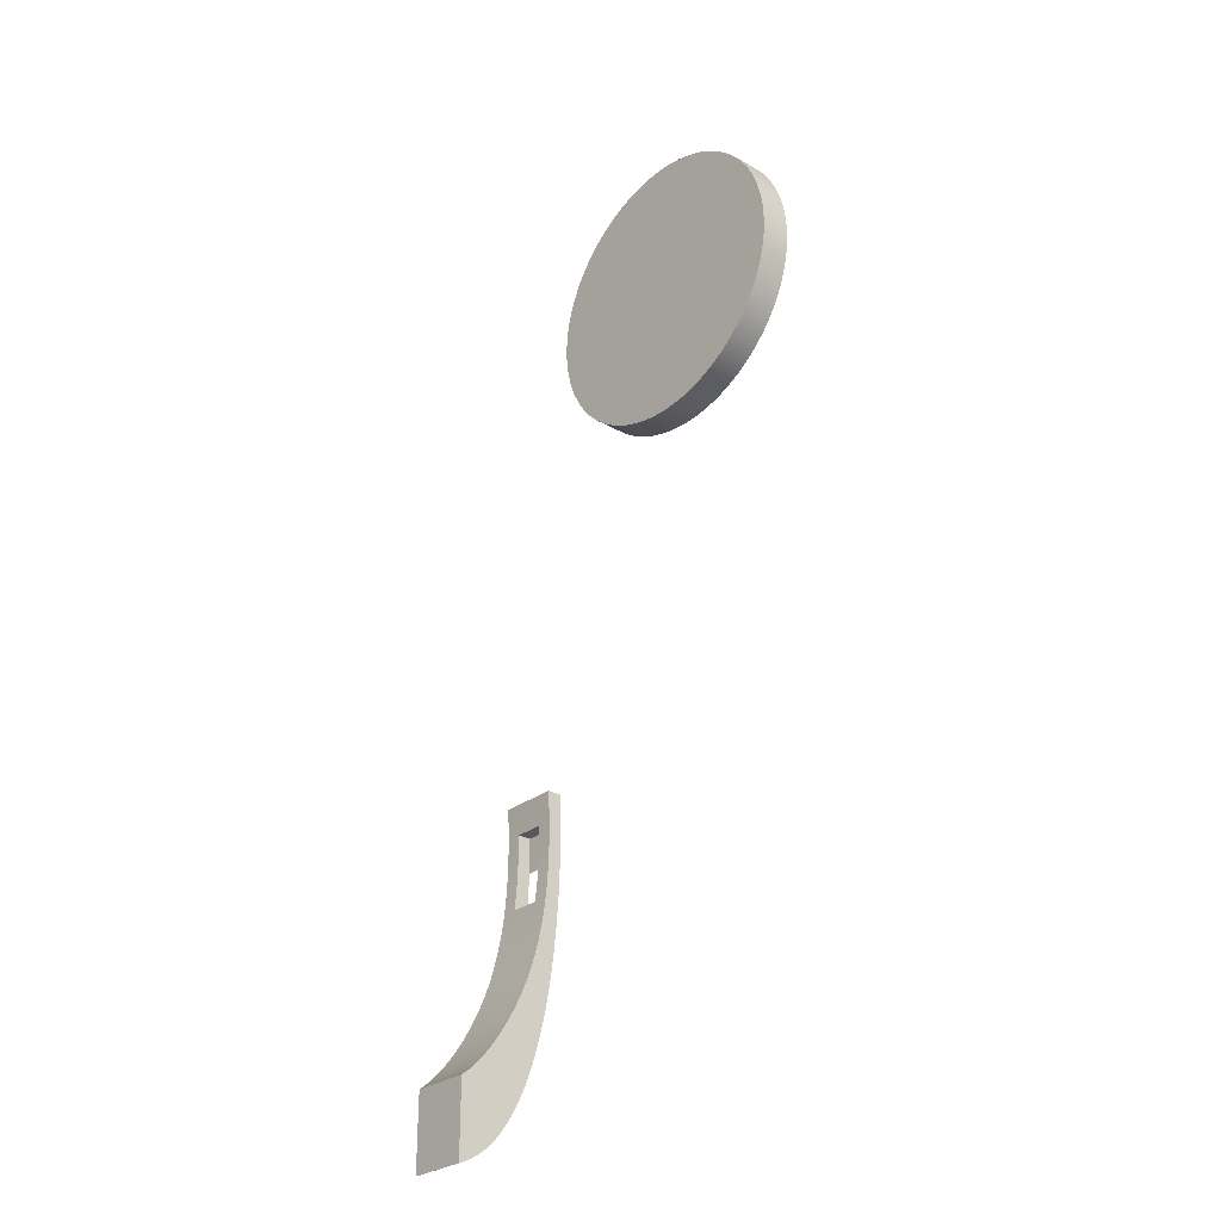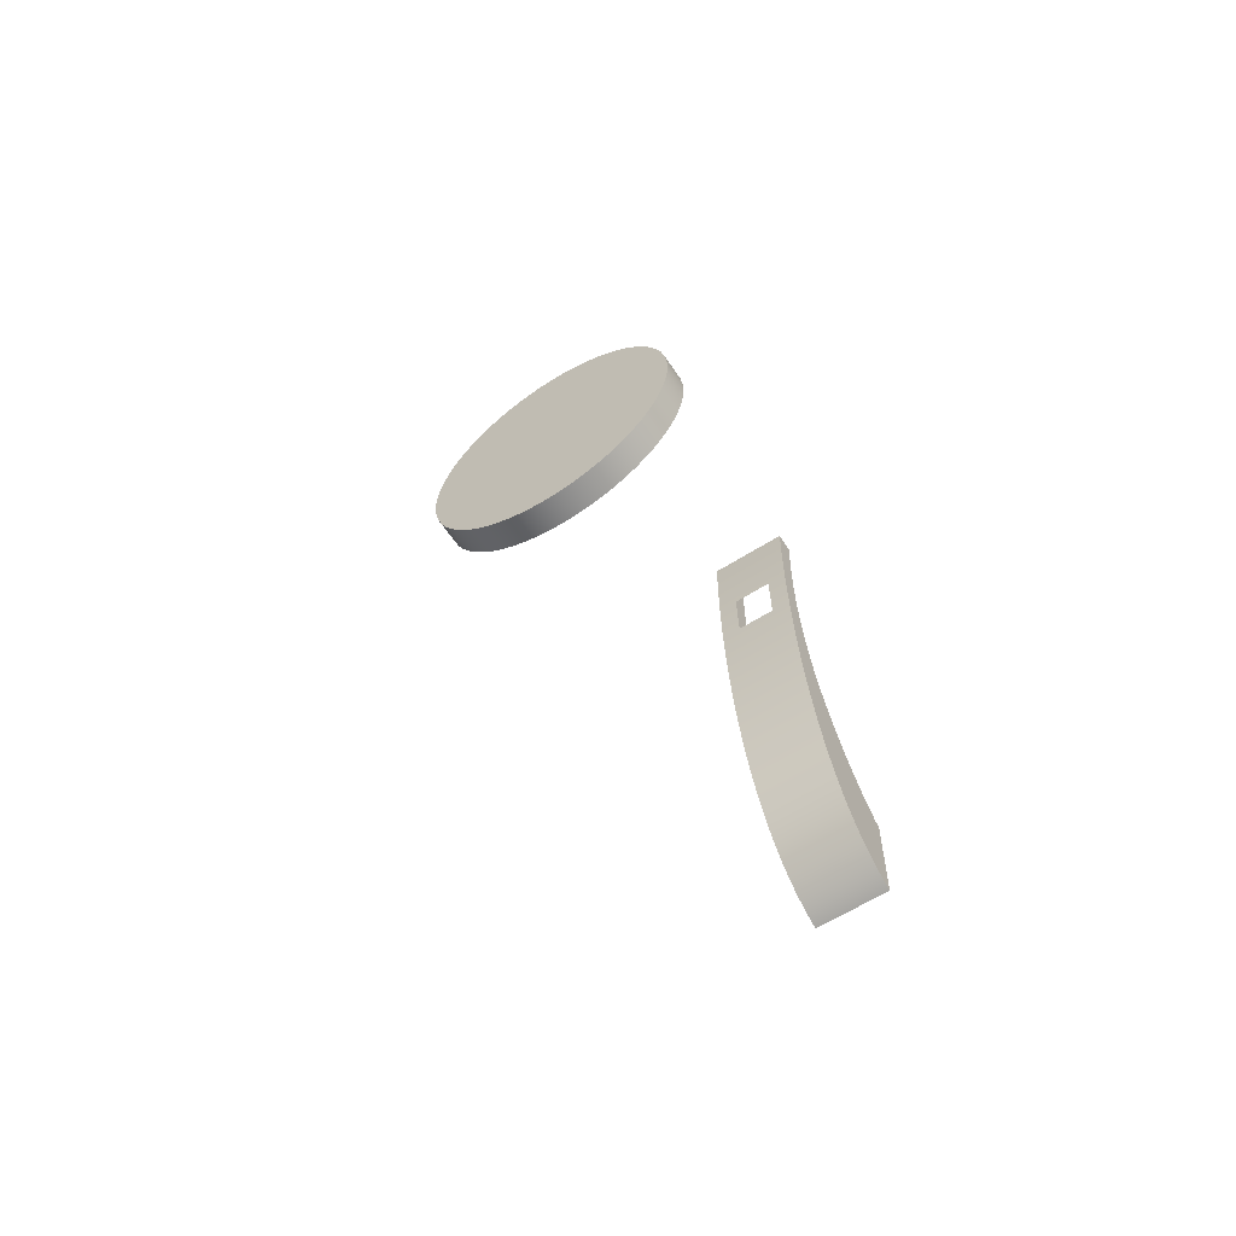
<metadata>
{"format":"obj","ext":"obj","renderer":"f3d","projection":"perspective","resolution":1024,"background":"white","views":[{"elev":-27.9,"azim":-130.8,"up":"+Z"},{"elev":-60.0,"azim":33.2,"up":"+Z"}]}
</metadata>
<code>
v 0.6096 0.5499 4.267
v 1.829 0.5499 4.267
v 1.829 0 4.267
v 0.6096 0 4.267
v 1.829 0 2.848
v 0.6096 0 2.848
v 0.6096 0 4.267
v 1.829 0 4.267
v 0.6096 0.6764 1.219
v 0.6096 0.6018 1.978
v 0.6096 0.5578 2.741
v 0.6096 0.5414 3.506
v 0.6096 0.5499 4.267
v 0.6096 0 4.267
v 0.6096 0 2.848
v 0.6096 0.02802 2.032
v 0.6096 0.07085 1.219
v 1.829 0.6764 1.219
v 0.6096 0.6764 1.219
v 0.6096 0.07085 1.219
v 1.829 0.07085 1.219
v 1.829 0.5499 4.267
v 1.829 0.5414 3.506
v 1.829 0.5578 2.741
v 1.829 0.6018 1.978
v 1.829 0.6764 1.219
v 1.829 0.07085 1.219
v 1.829 0.02802 2.032
v 1.829 0 2.848
v 1.829 0 4.267
v 0.6096 0.6764 1.219
v 1.829 0.6764 1.219
v 1.829 0.6018 1.978
v 1.829 0.5578 2.741
v 1.829 0.5414 3.506
v 1.829 0.5499 4.267
v 0.6096 0.5499 4.267
v 0.6096 0.5414 3.506
v 0.6096 0.5578 2.741
v 0.6096 0.6018 1.978
v 0 4.267 -6.096
v 0 4.108 -5.977
v 0 3.944 -5.842
v 0 3.778 -5.691
v 0 3.608 -5.523
v 0 3.435 -5.338
v 0 3.259 -5.137
v 0 3.081 -4.918
v 0 2.9 -4.683
v 0 2.719 -4.43
v 0 2.538 -4.161
v 0 2.357 -3.874
v 0 2.18 -3.571
v 0 2.005 -3.252
v 0 1.836 -2.916
v 0 1.674 -2.564
v 0 1.519 -2.197
v 0 1.374 -1.814
v 0 1.238 -1.417
v 0 1.114 -1.005
v 0 1.001 -0.5787
v 0 0.8998 -0.139
v 0 0.8112 0.3139
v 0 0.7352 0.7795
v 0 0.6718 1.258
v 0 0.6211 1.747
v 0 0.5828 2.249
v 0 0.557 2.762
v 0 0.5434 3.285
v 0 0.5421 3.82
v 0 0.5527 4.365
v 0 0.5752 4.921
v 0 0.6096 5.486
v 2.438 0.6096 5.486
v 2.438 0.5752 4.921
v 2.438 0.5527 4.365
v 2.438 0.5421 3.82
v 2.438 0.5434 3.285
v 2.438 0.557 2.762
v 2.438 0.5828 2.249
v 2.438 0.6211 1.747
v 2.438 0.6718 1.258
v 2.438 0.7352 0.7795
v 2.438 0.8112 0.3139
v 2.438 0.8998 -0.139
v 2.438 1.001 -0.5787
v 2.438 1.114 -1.005
v 2.438 1.238 -1.417
v 2.438 1.374 -1.814
v 2.438 1.519 -2.197
v 2.438 1.674 -2.564
v 2.438 1.836 -2.916
v 2.438 2.005 -3.252
v 2.438 2.18 -3.571
v 2.438 2.357 -3.874
v 2.438 2.538 -4.161
v 2.438 2.719 -4.43
v 2.438 2.9 -4.683
v 2.438 3.081 -4.918
v 2.438 3.259 -5.137
v 2.438 3.435 -5.338
v 2.438 3.608 -5.523
v 2.438 3.778 -5.691
v 2.438 3.944 -5.842
v 2.438 4.108 -5.977
v 2.438 4.267 -6.096
v 0.5334 0.6242 1.713
v 0.4572 0.5847 2.219
v 0.381 0.558 2.736
v 0.3048 0.5438 3.264
v 0.1524 0.5524 4.354
v 0.0762 0.5749 4.915
v 0.2286 0.5419 3.804
v 0 4.267 -9.144
v 0 4.267 -6.096
v 2.438 4.267 -6.096
v 2.438 4.267 -9.144
v 1.829 0.07085 1.219
v 0.6096 0.07085 1.219
v 0.6096 0.02802 2.032
v 0.6096 0 2.848
v 1.829 0 2.848
v 1.829 0.02802 2.032
v 0 0 5.486
v 0 -0.01636 4.148
v 0 0.0001038 2.844
v 0 0.05026 1.574
v 0 0.1355 0.3405
v 0 0.2575 -0.852
v 0 0.3328 -1.431
v 0 0.418 -1.999
v 0 0.5133 -2.553
v 0 0.6188 -3.093
v 0 0.7348 -3.617
v 0 0.8612 -4.126
v 0 0.998 -4.617
v 0 1.145 -5.089
v 0 1.303 -5.54
v 0 1.472 -5.97
v 0 1.65 -6.378
v 0 1.839 -6.761
v 0 2.038 -7.12
v 0 2.247 -7.452
v 0 2.467 -7.759
v 0 2.696 -8.038
v 0 2.934 -8.29
v 0 3.182 -8.514
v 0 3.44 -8.712
v 0 3.706 -8.883
v 0 3.982 -9.027
v 0 4.267 -9.144
v 2.438 4.267 -9.144
v 2.438 3.982 -9.027
v 2.438 3.706 -8.883
v 2.438 3.44 -8.712
v 2.438 3.182 -8.514
v 2.438 2.934 -8.29
v 2.438 2.696 -8.038
v 2.438 2.467 -7.759
v 2.438 2.247 -7.452
v 2.438 2.038 -7.12
v 2.438 1.839 -6.761
v 2.438 1.65 -6.378
v 2.438 1.472 -5.97
v 2.438 1.303 -5.54
v 2.438 1.145 -5.089
v 2.438 0.998 -4.617
v 2.438 0.8612 -4.126
v 2.438 0.7348 -3.617
v 2.438 0.6188 -3.093
v 2.438 0.5133 -2.553
v 2.438 0.418 -1.999
v 2.438 0.3328 -1.431
v 2.438 0.2575 -0.852
v 2.438 0.1355 0.3405
v 2.438 0.05026 1.574
v 2.438 0.0001038 2.844
v 2.438 -0.01636 4.148
v 2.438 0 5.486
v 0.5013 -0.009603 3.307
v 0.2507 -0.01583 4.385
v 0 0.6096 5.486
v 0 0 5.486
v 2.438 0 5.486
v 2.438 0.6096 5.486
v 2.438 0.6096 5.486
v 2.438 0 5.486
v 2.438 -0.01636 4.148
v 2.438 0.0001038 2.844
v 2.438 0.05026 1.574
v 2.438 0.1355 0.3405
v 2.438 0.2575 -0.852
v 2.438 0.3328 -1.431
v 2.438 0.418 -1.999
v 2.438 0.5133 -2.553
v 2.438 0.6188 -3.093
v 2.438 0.7348 -3.617
v 2.438 0.8612 -4.126
v 2.438 0.998 -4.617
v 2.438 1.145 -5.089
v 2.438 1.303 -5.54
v 2.438 1.472 -5.97
v 2.438 1.65 -6.378
v 2.438 1.839 -6.761
v 2.438 2.038 -7.12
v 2.438 2.247 -7.452
v 2.438 2.467 -7.759
v 2.438 2.696 -8.038
v 2.438 2.934 -8.29
v 2.438 3.182 -8.514
v 2.438 3.44 -8.712
v 2.438 3.706 -8.883
v 2.438 3.982 -9.027
v 2.438 4.267 -9.144
v 2.438 4.267 -6.096
v 2.438 4.108 -5.977
v 2.438 3.944 -5.842
v 2.438 3.778 -5.691
v 2.438 3.608 -5.523
v 2.438 3.435 -5.338
v 2.438 3.259 -5.137
v 2.438 3.081 -4.918
v 2.438 2.9 -4.683
v 2.438 2.719 -4.43
v 2.438 2.538 -4.161
v 2.438 2.357 -3.874
v 2.438 2.18 -3.571
v 2.438 2.005 -3.252
v 2.438 1.836 -2.916
v 2.438 1.674 -2.564
v 2.438 1.519 -2.197
v 2.438 1.374 -1.814
v 2.438 1.238 -1.417
v 2.438 1.114 -1.005
v 2.438 1.001 -0.5787
v 2.438 0.8998 -0.139
v 2.438 0.8112 0.3139
v 2.438 0.7352 0.7795
v 2.438 0.6718 1.258
v 2.438 0.6211 1.747
v 2.438 0.5828 2.249
v 2.438 0.557 2.762
v 2.438 0.5434 3.285
v 2.438 0.5421 3.82
v 2.438 0.5527 4.365
v 2.438 0.5752 4.921
v 0 0 5.486
v 0 0.6096 5.486
v 0 0.5752 4.921
v 0 0.5527 4.365
v 0 0.5421 3.82
v 0 0.5434 3.285
v 0 0.557 2.762
v 0 0.5828 2.249
v 0 0.6211 1.747
v 0 0.6718 1.258
v 0 0.7352 0.7795
v 0 0.8112 0.3139
v 0 0.8998 -0.139
v 0 1.001 -0.5787
v 0 1.114 -1.005
v 0 1.238 -1.417
v 0 1.374 -1.814
v 0 1.519 -2.197
v 0 1.674 -2.564
v 0 1.836 -2.916
v 0 2.005 -3.252
v 0 2.18 -3.571
v 0 2.357 -3.874
v 0 2.538 -4.161
v 0 2.719 -4.43
v 0 2.9 -4.683
v 0 3.081 -4.918
v 0 3.259 -5.137
v 0 3.435 -5.338
v 0 3.608 -5.523
v 0 3.778 -5.691
v 0 3.944 -5.842
v 0 4.108 -5.977
v 0 4.267 -6.096
v 0 4.267 -9.144
v 0 3.982 -9.027
v 0 3.706 -8.883
v 0 3.44 -8.712
v 0 3.182 -8.514
v 0 2.934 -8.29
v 0 2.696 -8.038
v 0 2.467 -7.759
v 0 2.247 -7.452
v 0 2.038 -7.12
v 0 1.839 -6.761
v 0 1.65 -6.378
v 0 1.472 -5.97
v 0 1.303 -5.54
v 0 1.145 -5.089
v 0 0.998 -4.617
v 0 0.8612 -4.126
v 0 0.7348 -3.617
v 0 0.6188 -3.093
v 0 0.5133 -2.553
v 0 0.418 -1.999
v 0 0.3328 -1.431
v 0 0.2575 -0.852
v 0 0.1355 0.3405
v 0 0.05026 1.574
v 0 0.0001038 2.844
v 0 -0.01636 4.148
v -13.1 1.219 24.38
v -13.07 1.219 23.78
v -12.97 1.219 23.18
v -12.82 1.219 22.6
v -12.6 1.219 22.03
v -12.32 1.219 21.49
v -11.99 1.219 20.98
v -11.61 1.219 20.51
v -11.18 1.219 20.09
v -10.71 1.219 19.71
v -10.21 1.219 19.38
v -9.667 1.219 19.1
v -9.102 1.219 18.88
v -8.518 1.219 18.73
v -7.92 1.219 18.63
v -7.315 1.219 18.6
v -6.711 1.219 18.63
v -6.113 1.219 18.73
v -5.528 1.219 18.88
v -4.963 1.219 19.1
v -4.424 1.219 19.38
v -3.916 1.219 19.71
v -3.446 1.219 20.09
v -3.017 1.219 20.51
v -2.637 1.219 20.98
v -2.307 1.219 21.49
v -2.032 1.219 22.03
v -1.815 1.219 22.6
v -1.658 1.219 23.18
v -1.564 1.219 23.78
v -1.532 1.219 24.38
v -1.564 1.219 24.99
v -1.658 1.219 25.59
v -1.815 1.219 26.17
v -2.032 1.219 26.74
v -2.307 1.219 27.28
v -2.637 1.219 27.78
v -3.017 1.219 28.25
v -3.446 1.219 28.68
v -3.916 1.219 29.06
v -4.424 1.219 29.39
v -4.963 1.219 29.67
v -5.528 1.219 29.88
v -6.113 1.219 30.04
v -6.711 1.219 30.14
v -7.315 1.219 30.17
v -7.92 1.219 30.14
v -8.518 1.219 30.04
v -9.102 1.219 29.88
v -9.667 1.219 29.67
v -10.21 1.219 29.39
v -10.71 1.219 29.06
v -11.18 1.219 28.68
v -11.61 1.219 28.25
v -11.99 1.219 27.78
v -12.32 1.219 27.28
v -12.6 1.219 26.74
v -12.82 1.219 26.17
v -12.97 1.219 25.59
v -13.07 1.219 24.99
v -13.1 0 24.38
v -13.07 0 24.99
v -12.97 0 25.59
v -12.82 0 26.17
v -12.6 0 26.74
v -12.32 0 27.28
v -11.99 0 27.78
v -11.61 0 28.25
v -11.18 0 28.68
v -10.71 0 29.06
v -10.21 0 29.39
v -9.667 0 29.67
v -9.102 0 29.88
v -8.518 0 30.04
v -7.92 0 30.14
v -7.315 0 30.17
v -6.711 0 30.14
v -6.113 0 30.04
v -5.528 0 29.88
v -4.963 0 29.67
v -4.424 0 29.39
v -3.916 0 29.06
v -3.446 0 28.68
v -3.017 0 28.25
v -2.637 0 27.78
v -2.307 0 27.28
v -2.032 0 26.74
v -1.815 0 26.17
v -1.658 0 25.59
v -1.564 0 24.99
v -1.532 0 24.38
v -1.564 0 23.78
v -1.658 0 23.18
v -1.815 0 22.6
v -2.032 0 22.03
v -2.307 0 21.49
v -2.637 0 20.98
v -3.017 0 20.51
v -3.446 0 20.09
v -3.916 0 19.71
v -4.424 0 19.38
v -4.963 0 19.1
v -5.528 0 18.88
v -6.113 0 18.73
v -6.711 0 18.63
v -7.315 0 18.6
v -7.92 0 18.63
v -8.518 0 18.73
v -9.102 0 18.88
v -9.667 0 19.1
v -10.21 0 19.38
v -10.71 0 19.71
v -11.18 0 20.09
v -11.61 0 20.51
v -11.99 0 20.98
v -12.32 0 21.49
v -12.6 0 22.03
v -12.82 0 22.6
v -12.97 0 23.18
v -13.07 0 23.78
v -13.1 0 24.38
v -13.1 1.219 24.38
v -13.1 1.219 24.38
v -13.07 1.219 24.99
v -12.97 1.219 25.59
v -12.82 1.219 26.17
v -12.6 1.219 26.74
v -12.32 1.219 27.28
v -11.99 1.219 27.78
v -11.61 1.219 28.25
v -11.18 1.219 28.68
v -10.71 1.219 29.06
v -10.21 1.219 29.39
v -9.667 1.219 29.67
v -9.102 1.219 29.88
v -8.518 1.219 30.04
v -7.92 1.219 30.14
v -7.315 1.219 30.17
v -6.711 1.219 30.14
v -6.113 1.219 30.04
v -5.528 1.219 29.88
v -4.963 1.219 29.67
v -4.424 1.219 29.39
v -3.916 1.219 29.06
v -3.446 1.219 28.68
v -3.017 1.219 28.25
v -2.637 1.219 27.78
v -2.307 1.219 27.28
v -2.032 1.219 26.74
v -1.815 1.219 26.17
v -1.658 1.219 25.59
v -1.564 1.219 24.99
v -1.532 1.219 24.38
v -1.564 1.219 23.78
v -1.658 1.219 23.18
v -1.815 1.219 22.6
v -2.032 1.219 22.03
v -2.307 1.219 21.49
v -2.637 1.219 20.98
v -3.017 1.219 20.51
v -3.446 1.219 20.09
v -3.916 1.219 19.71
v -4.424 1.219 19.38
v -4.963 1.219 19.1
v -5.528 1.219 18.88
v -6.113 1.219 18.73
v -6.711 1.219 18.63
v -7.315 1.219 18.6
v -7.92 1.219 18.63
v -8.518 1.219 18.73
v -9.102 1.219 18.88
v -9.667 1.219 19.1
v -10.21 1.219 19.38
v -10.71 1.219 19.71
v -11.18 1.219 20.09
v -11.61 1.219 20.51
v -11.99 1.219 20.98
v -12.32 1.219 21.49
v -12.6 1.219 22.03
v -12.82 1.219 22.6
v -12.97 1.219 23.18
v -13.07 1.219 23.78
v -13.1 0 24.38
v -13.07 0 23.78
v -12.97 0 23.18
v -12.82 0 22.6
v -12.6 0 22.03
v -12.32 0 21.49
v -11.99 0 20.98
v -11.61 0 20.51
v -11.18 0 20.09
v -10.71 0 19.71
v -10.21 0 19.38
v -9.667 0 19.1
v -9.102 0 18.88
v -8.518 0 18.73
v -7.92 0 18.63
v -7.315 0 18.6
v -6.711 0 18.63
v -6.113 0 18.73
v -5.528 0 18.88
v -4.963 0 19.1
v -4.424 0 19.38
v -3.916 0 19.71
v -3.446 0 20.09
v -3.017 0 20.51
v -2.637 0 20.98
v -2.307 0 21.49
v -2.032 0 22.03
v -1.815 0 22.6
v -1.658 0 23.18
v -1.564 0 23.78
v -1.532 0 24.38
v -1.564 0 24.99
v -1.658 0 25.59
v -1.815 0 26.17
v -2.032 0 26.74
v -2.307 0 27.28
v -2.637 0 27.78
v -3.017 0 28.25
v -3.446 0 28.68
v -3.916 0 29.06
v -4.424 0 29.39
v -4.963 0 29.67
v -5.528 0 29.88
v -6.113 0 30.04
v -6.711 0 30.14
v -7.315 0 30.17
v -7.92 0 30.14
v -8.518 0 30.04
v -9.102 0 29.88
v -9.667 0 29.67
v -10.21 0 29.39
v -10.71 0 29.06
v -11.18 0 28.68
v -11.61 0 28.25
v -11.99 0 27.78
v -12.32 0 27.28
v -12.6 0 26.74
v -12.82 0 26.17
v -12.97 0 25.59
v -13.07 0 24.99
g eff63076-e2ec-11ea-909d-54bf646e7e1f
f 1 2 4
f 4 2 3
g eff6a576-e2ec-11ea-a1a8-54bf646e7e1f
f 5 6 8
f 8 6 7
g eff6f3cc-e2ec-11ea-a81d-54bf646e7e1f
f 9 10 17
f 17 10 16
f 16 10 11
f 16 11 15
f 15 11 12
f 15 12 14
f 14 12 13
g eff741d8-e2ec-11ea-9f67-54bf646e7e1f
f 18 19 21
f 21 19 20
g eff78fb8-e2ec-11ea-93db-54bf646e7e1f
f 22 23 30
f 30 23 29
f 29 23 24
f 29 24 28
f 28 24 25
f 28 25 27
f 27 25 26
g efc3d598-e2ec-11ea-a274-54bf646e7e1f
f 32 83 31
f 31 83 64
f 31 64 65
f 33 81 32
f 32 81 82
f 32 82 83
f 81 33 80
f 80 33 34
f 80 34 79
f 79 34 78
f 78 34 35
f 78 35 77
f 77 35 36
f 77 36 76
f 76 36 112
f 76 112 75
f 75 112 73
f 75 73 74
f 112 36 111
f 111 36 37
f 111 37 70
f 70 37 113
f 70 113 38
f 38 113 37
f 39 110 38
f 38 110 69
f 38 69 70
f 40 108 39
f 39 108 109
f 39 109 110
f 110 109 68
f 110 68 69
f 31 107 40
f 40 107 66
f 40 66 67
f 41 42 106
f 106 42 105
f 105 42 43
f 105 43 104
f 104 43 44
f 104 44 103
f 103 44 45
f 103 45 102
f 102 45 46
f 102 46 101
f 101 46 47
f 101 47 100
f 100 47 48
f 100 48 99
f 99 48 49
f 99 49 98
f 98 49 50
f 98 50 97
f 97 50 51
f 97 51 96
f 96 51 52
f 96 52 95
f 95 52 53
f 95 53 94
f 94 53 54
f 94 54 93
f 93 54 55
f 93 55 92
f 92 55 56
f 92 56 91
f 91 56 57
f 91 57 90
f 90 57 58
f 90 58 89
f 89 58 59
f 89 59 88
f 88 59 60
f 88 60 87
f 87 60 61
f 87 61 86
f 86 61 62
f 86 62 85
f 85 62 63
f 85 63 84
f 84 63 64
f 84 64 83
f 31 65 107
f 107 65 66
f 68 109 67
f 67 109 108
f 67 108 40
f 70 71 111
f 111 71 112
f 71 72 112
f 112 72 73
g efc423b4-e2ec-11ea-9a34-54bf646e7e1f
f 114 115 117
f 117 115 116
g efc44aae-e2ec-11ea-9426-54bf646e7e1f
f 119 175 118
f 118 175 176
f 118 176 123
f 123 176 177
f 123 177 122
f 122 177 180
f 122 180 121
f 121 180 126
f 121 126 120
f 120 126 127
f 120 127 119
f 119 127 128
f 119 128 175
f 175 128 129
f 175 129 174
f 174 129 130
f 174 130 173
f 173 130 131
f 173 131 172
f 172 131 132
f 172 132 171
f 171 132 133
f 171 133 170
f 170 133 134
f 170 134 169
f 169 134 135
f 169 135 168
f 168 135 136
f 168 136 167
f 167 136 137
f 167 137 166
f 166 137 138
f 166 138 165
f 165 138 139
f 165 139 164
f 164 139 140
f 164 140 163
f 163 140 141
f 163 141 162
f 162 141 142
f 162 142 161
f 161 142 143
f 161 143 160
f 160 143 144
f 160 144 159
f 159 144 145
f 159 145 158
f 158 145 146
f 158 146 157
f 157 146 147
f 157 147 156
f 156 147 148
f 156 148 155
f 155 148 149
f 155 149 154
f 154 149 150
f 154 150 153
f 153 150 151
f 153 151 152
f 179 124 181
f 181 124 125
f 181 125 178
f 178 125 180
f 178 180 177
f 125 126 180
f 178 179 181
g efc471e8-e2ec-11ea-93dc-54bf646e7e1f
f 182 183 185
f 185 183 184
g efc4bfde-e2ec-11ea-adcb-54bf646e7e1f
f 186 187 246
f 246 187 245
f 245 187 188
f 245 188 244
f 244 188 243
f 243 188 189
f 243 189 242
f 242 189 241
f 241 189 190
f 241 190 240
f 240 190 191
f 240 191 239
f 239 191 238
f 238 191 192
f 238 192 237
f 237 192 236
f 236 192 193
f 236 193 235
f 235 193 194
f 235 194 195
f 235 195 234
f 234 195 196
f 234 196 233
f 233 196 197
f 233 197 232
f 232 197 198
f 232 198 231
f 231 198 199
f 231 199 230
f 230 199 200
f 230 200 229
f 229 200 201
f 229 201 202
f 229 202 228
f 228 202 203
f 228 203 227
f 227 203 204
f 227 204 226
f 226 204 205
f 226 205 225
f 225 205 206
f 225 206 224
f 224 206 207
f 224 207 223
f 223 207 208
f 223 208 222
f 222 208 209
f 222 209 221
f 221 209 210
f 221 210 220
f 220 210 219
f 219 210 211
f 219 211 218
f 218 211 212
f 218 212 217
f 217 212 213
f 217 213 216
f 216 213 215
f 215 213 214
g efc50e18-e2ec-11ea-8b6f-54bf646e7e1f
f 248 249 247
f 247 249 250
f 247 250 307
f 307 250 251
f 307 251 252
f 307 252 306
f 306 252 253
f 306 253 254
f 306 254 305
f 305 254 255
f 305 255 304
f 304 255 256
f 304 256 257
f 304 257 303
f 303 257 258
f 303 258 259
f 303 259 302
f 302 259 260
f 302 260 301
f 301 260 300
f 300 260 261
f 300 261 299
f 299 261 262
f 299 262 298
f 298 262 263
f 298 263 297
f 297 263 264
f 297 264 296
f 296 264 265
f 296 265 295
f 295 265 266
f 295 266 294
f 294 266 293
f 293 266 267
f 293 267 292
f 292 267 268
f 292 268 291
f 291 268 269
f 291 269 290
f 290 269 270
f 290 270 289
f 289 270 271
f 289 271 288
f 288 271 272
f 288 272 287
f 287 272 273
f 287 273 286
f 286 273 274
f 286 274 285
f 285 274 275
f 285 275 276
f 285 276 284
f 284 276 277
f 284 277 283
f 283 277 278
f 283 278 282
f 282 278 279
f 282 279 280
f 280 281 282
g f038b766-e2ec-11ea-ac8d-54bf646e7e1f
f 309 427 308
f 308 427 428
f 429 368 367
f 367 368 369
f 367 369 366
f 366 369 370
f 366 370 365
f 365 370 371
f 365 371 364
f 364 371 372
f 364 372 363
f 363 372 373
f 363 373 362
f 362 373 374
f 362 374 361
f 361 374 375
f 361 375 360
f 360 375 376
f 360 376 359
f 359 376 377
f 359 377 358
f 358 377 378
f 358 378 357
f 357 378 379
f 357 379 356
f 356 379 380
f 356 380 355
f 355 380 381
f 355 381 354
f 354 381 382
f 354 382 353
f 353 382 383
f 353 383 352
f 352 383 384
f 352 384 351
f 351 384 385
f 351 385 350
f 350 385 386
f 350 386 349
f 349 386 387
f 349 387 348
f 348 387 388
f 348 388 347
f 347 388 389
f 347 389 346
f 346 389 390
f 346 390 345
f 345 390 391
f 345 391 344
f 344 391 392
f 344 392 343
f 343 392 393
f 343 393 342
f 342 393 394
f 342 394 341
f 341 394 395
f 341 395 340
f 340 395 396
f 340 396 339
f 339 396 397
f 339 397 338
f 338 397 398
f 338 398 337
f 337 398 399
f 337 399 336
f 336 399 400
f 336 400 335
f 335 400 401
f 335 401 334
f 334 401 402
f 334 402 333
f 333 402 403
f 333 403 332
f 332 403 404
f 332 404 331
f 331 404 405
f 331 405 330
f 330 405 406
f 330 406 329
f 329 406 407
f 329 407 328
f 328 407 408
f 328 408 327
f 327 408 409
f 327 409 326
f 326 409 410
f 326 410 325
f 325 410 411
f 325 411 324
f 324 411 412
f 324 412 323
f 323 412 413
f 323 413 322
f 322 413 414
f 322 414 321
f 321 414 415
f 321 415 320
f 320 415 416
f 320 416 319
f 319 416 417
f 319 417 318
f 318 417 418
f 318 418 317
f 317 418 419
f 317 419 316
f 316 419 420
f 316 420 315
f 315 420 421
f 315 421 314
f 314 421 422
f 314 422 313
f 313 422 423
f 313 423 312
f 312 423 424
f 312 424 311
f 311 424 425
f 311 425 310
f 310 425 426
f 310 426 309
f 309 426 427
g f0392c9e-e2ec-11ea-9ee6-54bf646e7e1f
f 431 459 430
f 430 459 460
f 430 460 489
f 489 460 461
f 489 461 488
f 488 461 462
f 488 462 487
f 487 462 463
f 487 463 486
f 486 463 464
f 486 464 485
f 485 464 465
f 485 465 484
f 484 465 466
f 484 466 483
f 483 466 467
f 483 467 482
f 482 467 468
f 482 468 481
f 481 468 469
f 481 469 480
f 480 469 470
f 480 470 479
f 479 470 471
f 479 471 478
f 478 471 472
f 478 472 477
f 477 472 473
f 477 473 476
f 476 473 474
f 476 474 475
f 459 431 458
f 458 431 432
f 458 432 457
f 457 432 433
f 457 433 456
f 456 433 434
f 456 434 455
f 455 434 435
f 455 435 454
f 454 435 436
f 454 436 453
f 453 436 437
f 453 437 452
f 452 437 438
f 452 438 451
f 451 438 439
f 451 439 450
f 450 439 440
f 450 440 449
f 449 440 441
f 449 441 448
f 448 441 442
f 448 442 447
f 447 442 443
f 447 443 446
f 446 443 444
f 446 444 445
g f0397ab4-e2ec-11ea-8bb4-54bf646e7e1f
f 491 519 490
f 490 519 520
f 490 520 549
f 549 520 521
f 549 521 548
f 548 521 522
f 548 522 547
f 547 522 523
f 547 523 546
f 546 523 524
f 546 524 545
f 545 524 525
f 545 525 544
f 544 525 526
f 544 526 543
f 543 526 527
f 543 527 542
f 542 527 528
f 542 528 541
f 541 528 529
f 541 529 540
f 540 529 530
f 540 530 539
f 539 530 531
f 539 531 538
f 538 531 532
f 538 532 537
f 537 532 533
f 537 533 536
f 536 533 534
f 536 534 535
f 519 491 518
f 518 491 492
f 518 492 517
f 517 492 493
f 517 493 516
f 516 493 494
f 516 494 515
f 515 494 495
f 515 495 514
f 514 495 496
f 514 496 513
f 513 496 497
f 513 497 512
f 512 497 498
f 512 498 511
f 511 498 499
f 511 499 510
f 510 499 500
f 510 500 509
f 509 500 501
f 509 501 508
f 508 501 502
f 508 502 507
f 507 502 503
f 507 503 506
f 506 503 504
f 506 504 505

</code>
